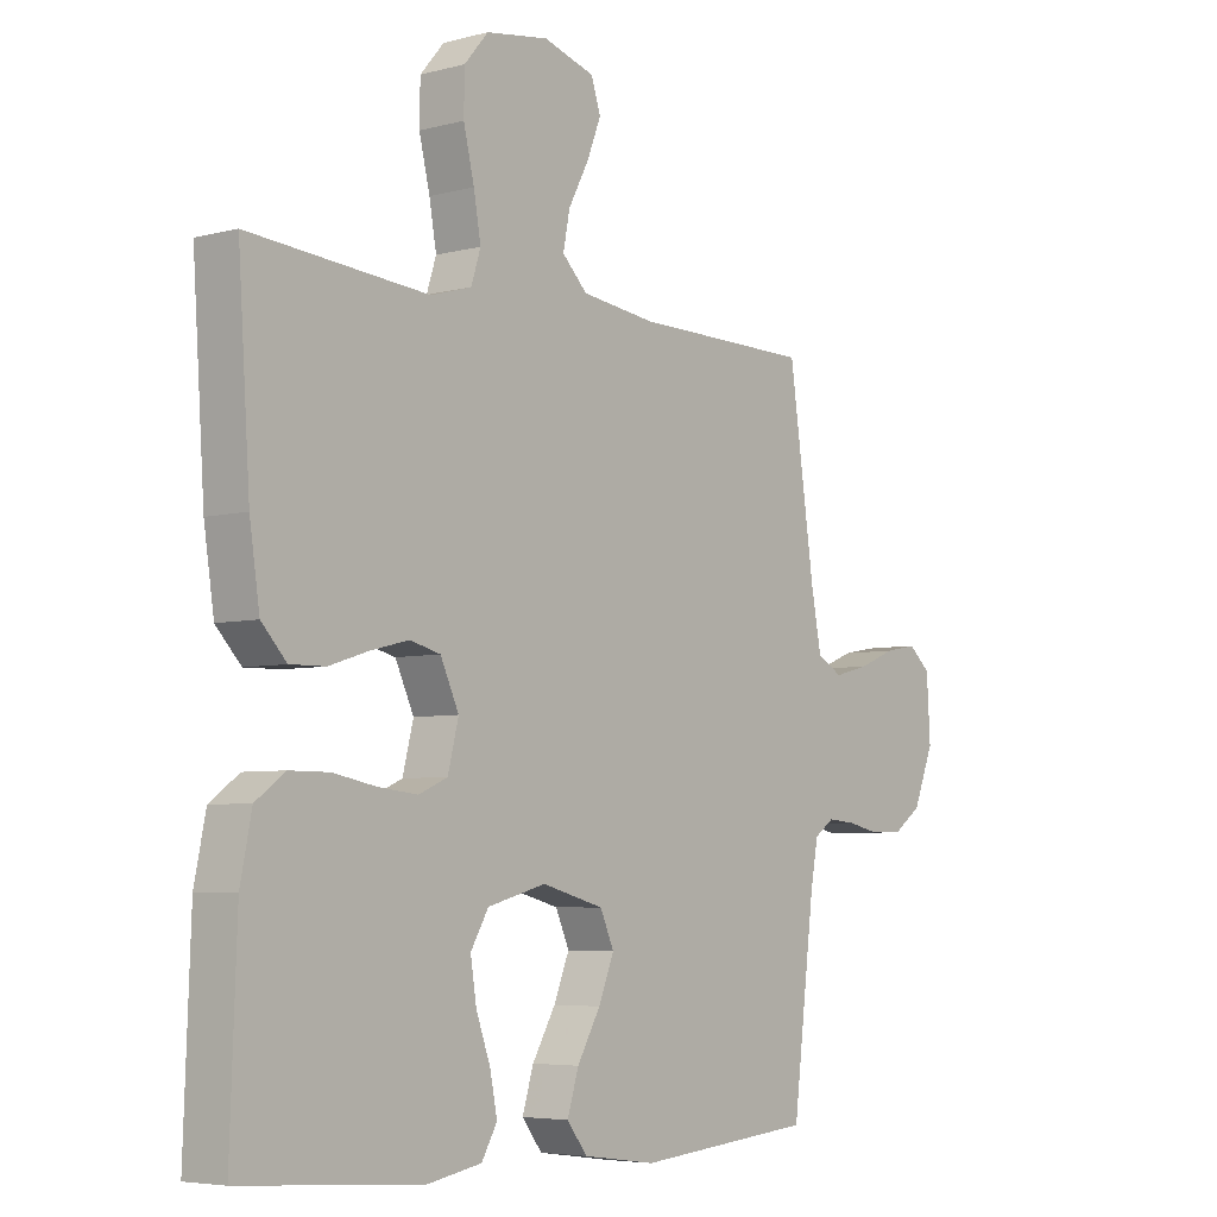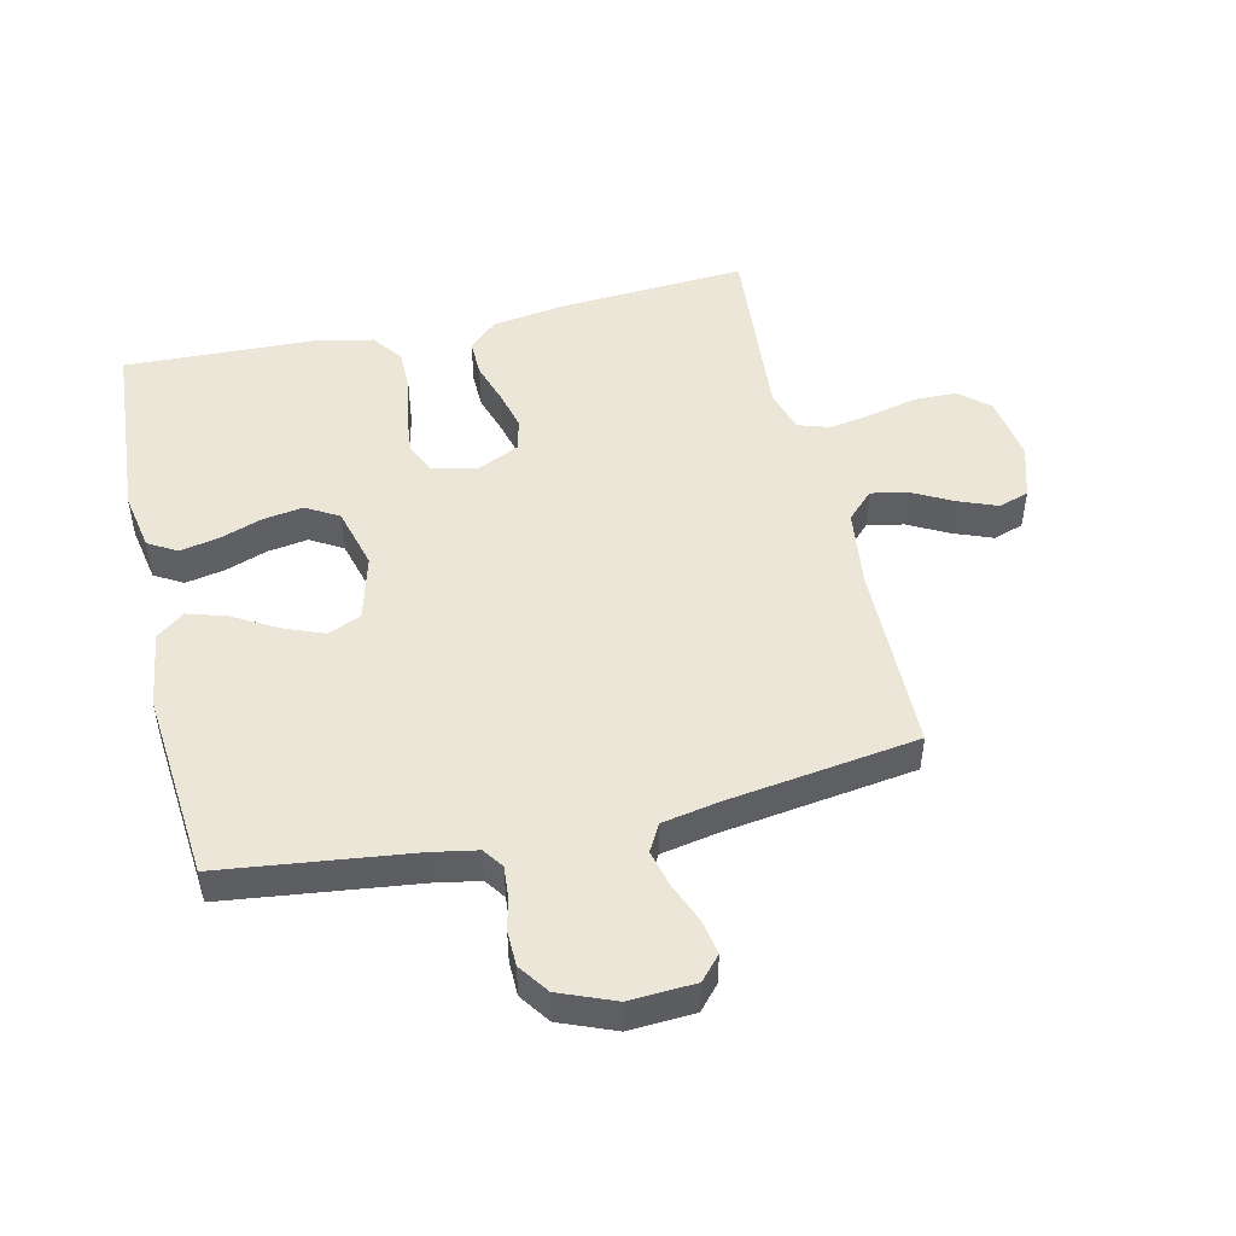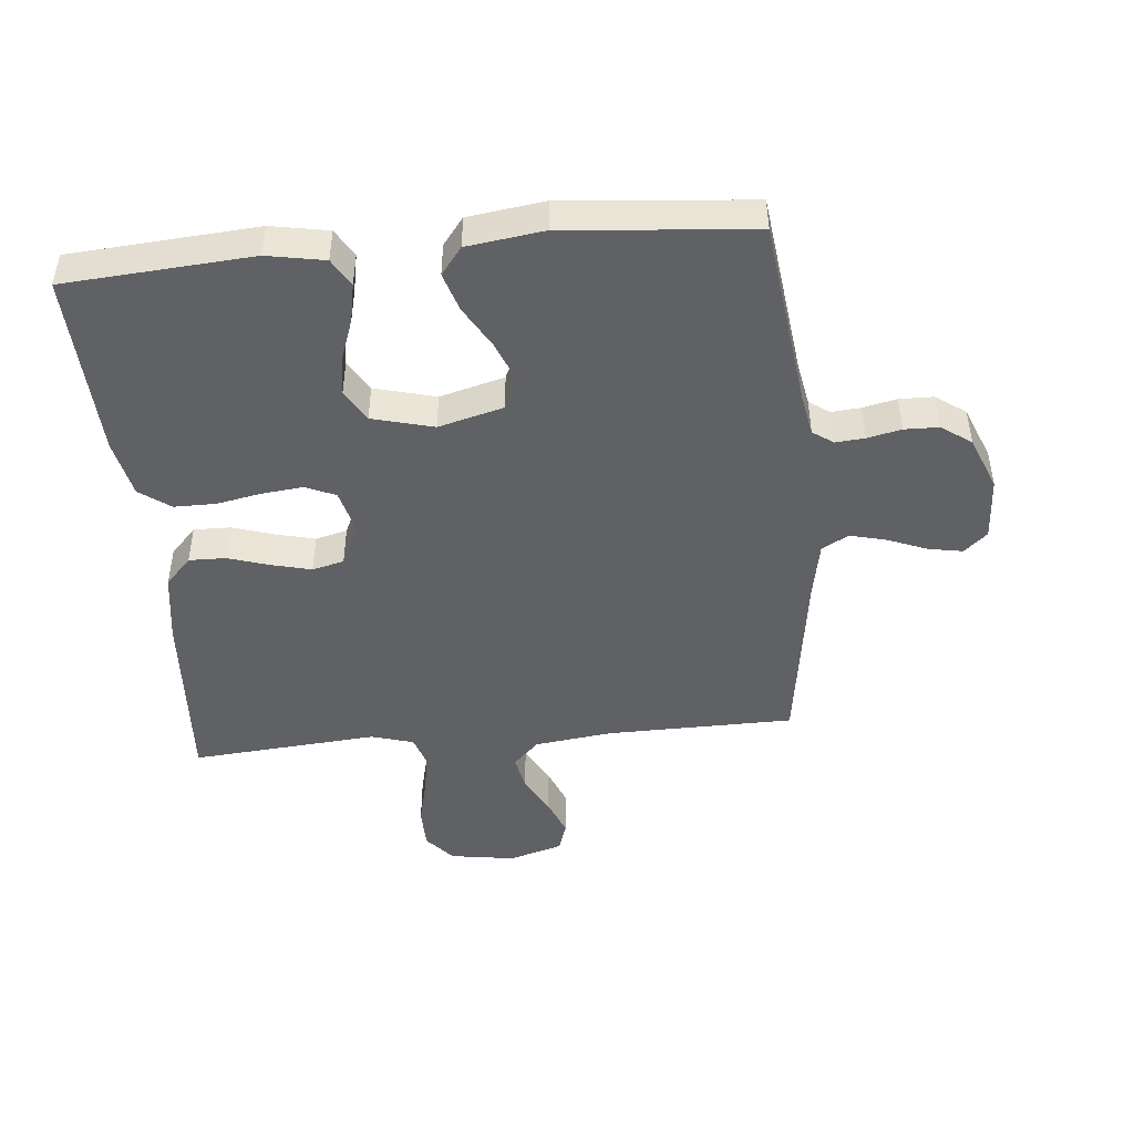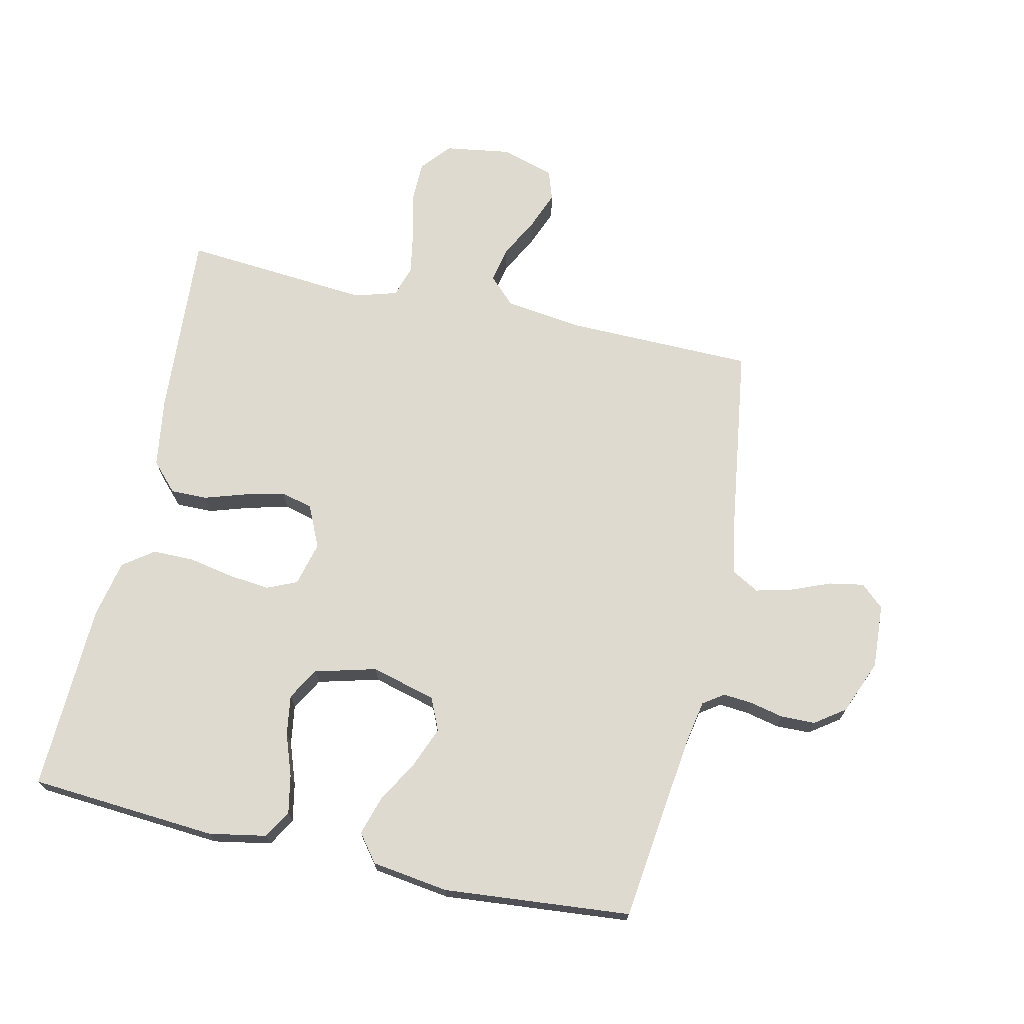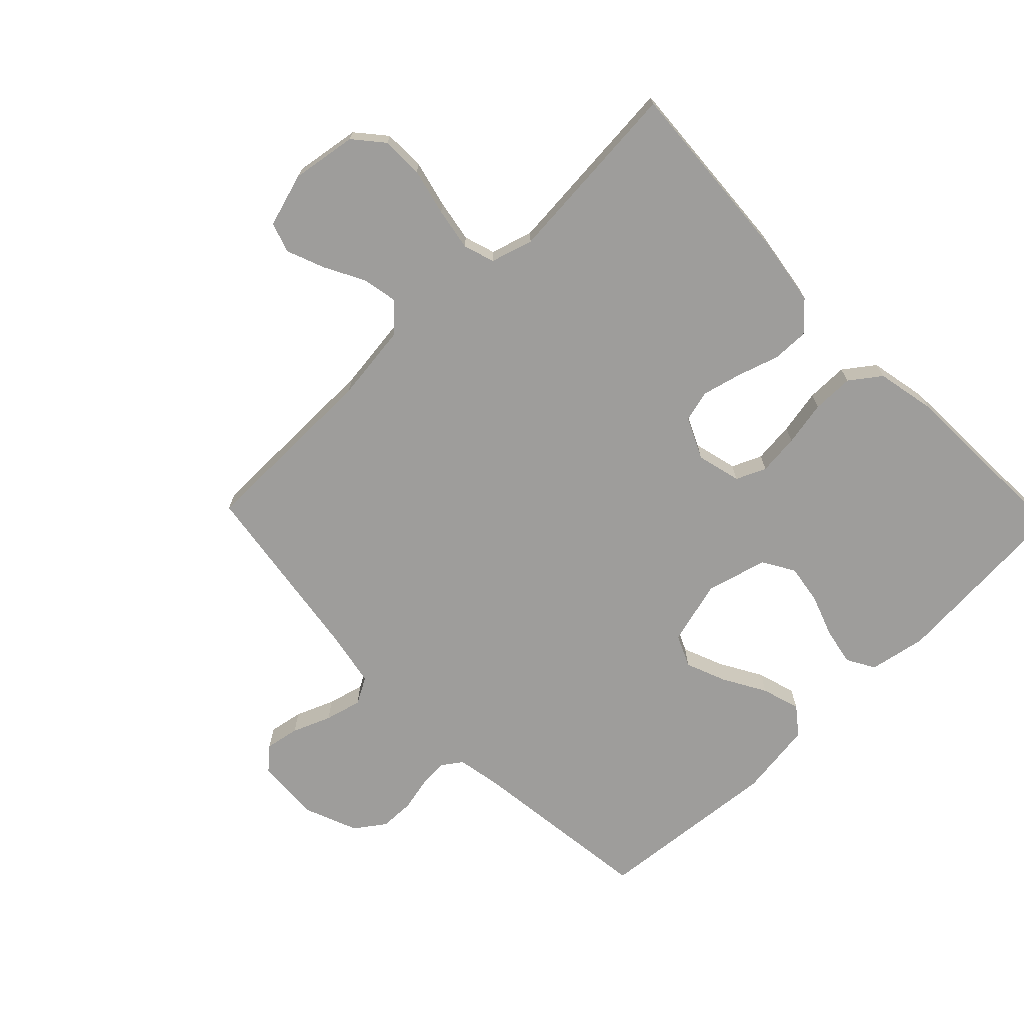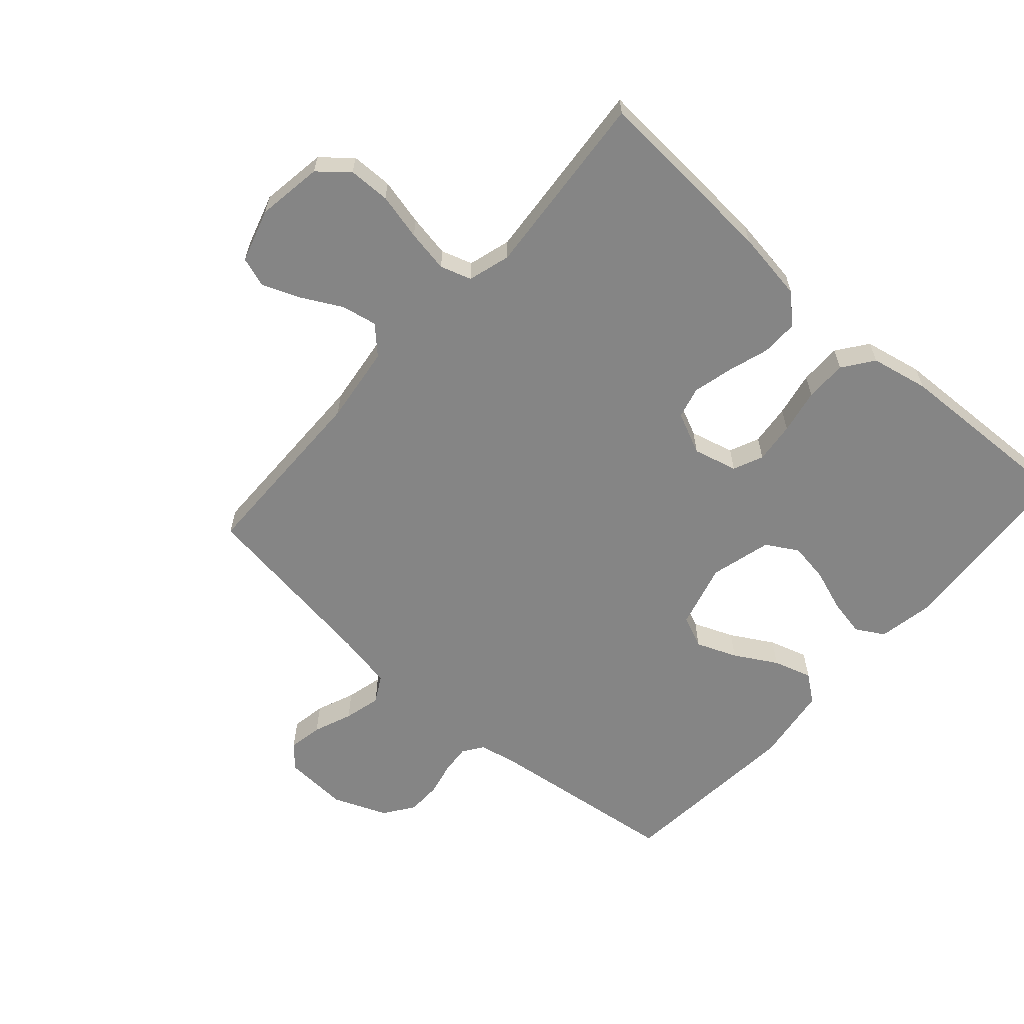
<metadata>
{"format":"obj","ext":"obj","renderer":"f3d","projection":"perspective","resolution":1024,"background":"white","views":[{"elev":-5.3,"azim":129.3,"up":"+Z"},{"elev":48.6,"azim":-103.0,"up":"+Y"},{"elev":-46.1,"azim":-174.6,"up":"+Y"},{"elev":70.8,"azim":-167.4,"up":"+Y"},{"elev":-70.6,"azim":44.0,"up":"+Y"},{"elev":-61.8,"azim":48.5,"up":"+Y"}]}
</metadata>
<code>
v -0.5 0.07 -0.5
v -0.537 0.07 -0.2
v -0.55 0.07 -0.129
v -0.583 0.07 -0.106
v -0.63 0.07 -0.11
v -0.684 0.07 -0.122
v -0.739 0.07 -0.121
v -0.787 0.07 -0.087
v -0.822 0.07 0
v -0.816 0.07 0.103
v -0.779 0.07 0.136
v -0.724 0.07 0.126
v -0.662 0.07 0.101
v -0.603 0.07 0.086
v -0.56 0.07 0.11
v -0.543 0.07 0.2
v -0.5 0.07 0.5
v -0.2 0.07 0.504
v -0.075 0.07 0.52
v -0.033 0.07 0.562
v -0.044 0.07 0.619
v -0.078 0.07 0.683
v -0.102 0.07 0.744
v -0.086 0.07 0.792
v 0 0.07 0.818
v 0.105 0.07 0.802
v 0.145 0.07 0.755
v 0.146 0.07 0.688
v 0.128 0.07 0.613
v 0.116 0.07 0.545
v 0.132 0.07 0.495
v 0.2 0.07 0.475
v 0.5 0.07 0.5
v 0.48 0.07 0.2
v 0.463 0.07 0.087
v 0.421 0.07 0.042
v 0.362 0.07 0.043
v 0.296 0.07 0.064
v 0.232 0.07 0.08
v 0.181 0.07 0.067
v 0.15 0.07 0
v 0.168 0.07 -0.071
v 0.216 0.07 -0.092
v 0.282 0.07 -0.085
v 0.354 0.07 -0.071
v 0.421 0.07 -0.071
v 0.47 0.07 -0.107
v 0.489 0.07 -0.2
v 0.5 0.07 -0.5
v 0.2 0.07 -0.522
v 0.108 0.07 -0.505
v 0.082 0.07 -0.46
v 0.094 0.07 -0.399
v 0.118 0.07 -0.332
v 0.128 0.07 -0.268
v 0.098 0.07 -0.217
v 0 0.07 -0.191
v -0.104 0.07 -0.219
v -0.127 0.07 -0.271
v -0.101 0.07 -0.336
v -0.062 0.07 -0.404
v -0.043 0.07 -0.466
v -0.077 0.07 -0.51
v -0.2 0.07 -0.527
v -0.5 0 -0.5
v -0.537 0 -0.2
v -0.55 0 -0.129
v -0.583 0 -0.106
v -0.63 0 -0.11
v -0.684 0 -0.122
v -0.739 0 -0.121
v -0.787 0 -0.087
v -0.822 0 0
v -0.816 0 0.103
v -0.779 0 0.136
v -0.724 0 0.126
v -0.662 0 0.101
v -0.603 0 0.086
v -0.56 0 0.11
v -0.543 0 0.2
v -0.5 0 0.5
v -0.2 0 0.504
v -0.075 0 0.52
v -0.033 0 0.562
v -0.044 0 0.619
v -0.078 0 0.683
v -0.102 0 0.744
v -0.086 0 0.792
v 0 0 0.818
v 0.105 0 0.802
v 0.145 0 0.755
v 0.146 0 0.688
v 0.128 0 0.613
v 0.116 0 0.545
v 0.132 0 0.495
v 0.2 0 0.475
v 0.5 0 0.5
v 0.48 0 0.2
v 0.463 0 0.087
v 0.421 0 0.042
v 0.362 0 0.043
v 0.296 0 0.064
v 0.232 0 0.08
v 0.181 0 0.067
v 0.15 0 0
v 0.168 0 -0.071
v 0.216 0 -0.092
v 0.282 0 -0.085
v 0.354 0 -0.071
v 0.421 0 -0.071
v 0.47 0 -0.107
v 0.489 0 -0.2
v 0.5 0 -0.5
v 0.2 0 -0.522
v 0.108 0 -0.505
v 0.082 0 -0.46
v 0.094 0 -0.399
v 0.118 0 -0.332
v 0.128 0 -0.268
v 0.098 0 -0.217
v 0 0 -0.191
v -0.104 0 -0.219
v -0.127 0 -0.271
v -0.101 0 -0.336
v -0.062 0 -0.404
v -0.043 0 -0.466
v -0.077 0 -0.51
v -0.2 0 -0.527
f 63 64 1 2
f 60 61 62 63
f 59 60 63 2
f 58 59 2 3
f 57 58 3 4
f 51 52 53 54
f 51 54 55
f 50 51 55
f 49 50 55
f 48 49 55 56
f 44 45 46 47
f 43 44 47 48
f 35 36 37 38
f 35 38 39
f 32 33 34 35
f 31 32 35 39
f 30 31 39 40
f 26 27 28 29
f 26 29 30
f 25 26 30
f 21 22 23 24
f 21 24 25 30
f 16 17 18
f 15 16 18 19
f 10 11 12 13
f 10 13 14
f 9 10 14
f 8 9 14
f 5 6 7 8
f 4 5 8 14
f 57 4 14 15
f 43 48 56 57
f 42 43 57 15
f 21 30 40 41
f 20 21 41 42
f 19 20 42
f 15 19 42
f 66 65 128 127
f 127 126 125 124
f 66 127 124 123
f 67 66 123 122
f 68 67 122 121
f 118 117 116 115
f 119 118 115
f 119 115 114
f 119 114 113
f 120 119 113 112
f 111 110 109 108
f 112 111 108 107
f 102 101 100 99
f 103 102 99
f 99 98 97 96
f 103 99 96 95
f 104 103 95 94
f 93 92 91 90
f 94 93 90
f 94 90 89
f 88 87 86 85
f 94 89 88 85
f 82 81 80
f 83 82 80 79
f 77 76 75 74
f 78 77 74
f 78 74 73
f 78 73 72
f 72 71 70 69
f 78 72 69 68
f 79 78 68 121
f 121 120 112 107
f 79 121 107 106
f 105 104 94 85
f 106 105 85 84
f 106 84 83
f 106 83 79
f 1 65 66 2
f 2 66 67 3
f 3 67 68 4
f 4 68 69 5
f 5 69 70 6
f 6 70 71 7
f 7 71 72 8
f 8 72 73 9
f 9 73 74 10
f 10 74 75 11
f 11 75 76 12
f 12 76 77 13
f 13 77 78 14
f 14 78 79 15
f 15 79 80 16
f 16 80 81 17
f 17 81 82 18
f 18 82 83 19
f 19 83 84 20
f 20 84 85 21
f 21 85 86 22
f 22 86 87 23
f 23 87 88 24
f 24 88 89 25
f 25 89 90 26
f 26 90 91 27
f 27 91 92 28
f 28 92 93 29
f 29 93 94 30
f 30 94 95 31
f 31 95 96 32
f 32 96 97 33
f 33 97 98 34
f 34 98 99 35
f 35 99 100 36
f 36 100 101 37
f 37 101 102 38
f 38 102 103 39
f 39 103 104 40
f 40 104 105 41
f 41 105 106 42
f 42 106 107 43
f 43 107 108 44
f 44 108 109 45
f 45 109 110 46
f 46 110 111 47
f 47 111 112 48
f 48 112 113 49
f 49 113 114 50
f 50 114 115 51
f 51 115 116 52
f 52 116 117 53
f 53 117 118 54
f 54 118 119 55
f 55 119 120 56
f 56 120 121 57
f 57 121 122 58
f 58 122 123 59
f 59 123 124 60
f 60 124 125 61
f 61 125 126 62
f 62 126 127 63
f 63 127 128 64
f 64 128 65 1

</code>
